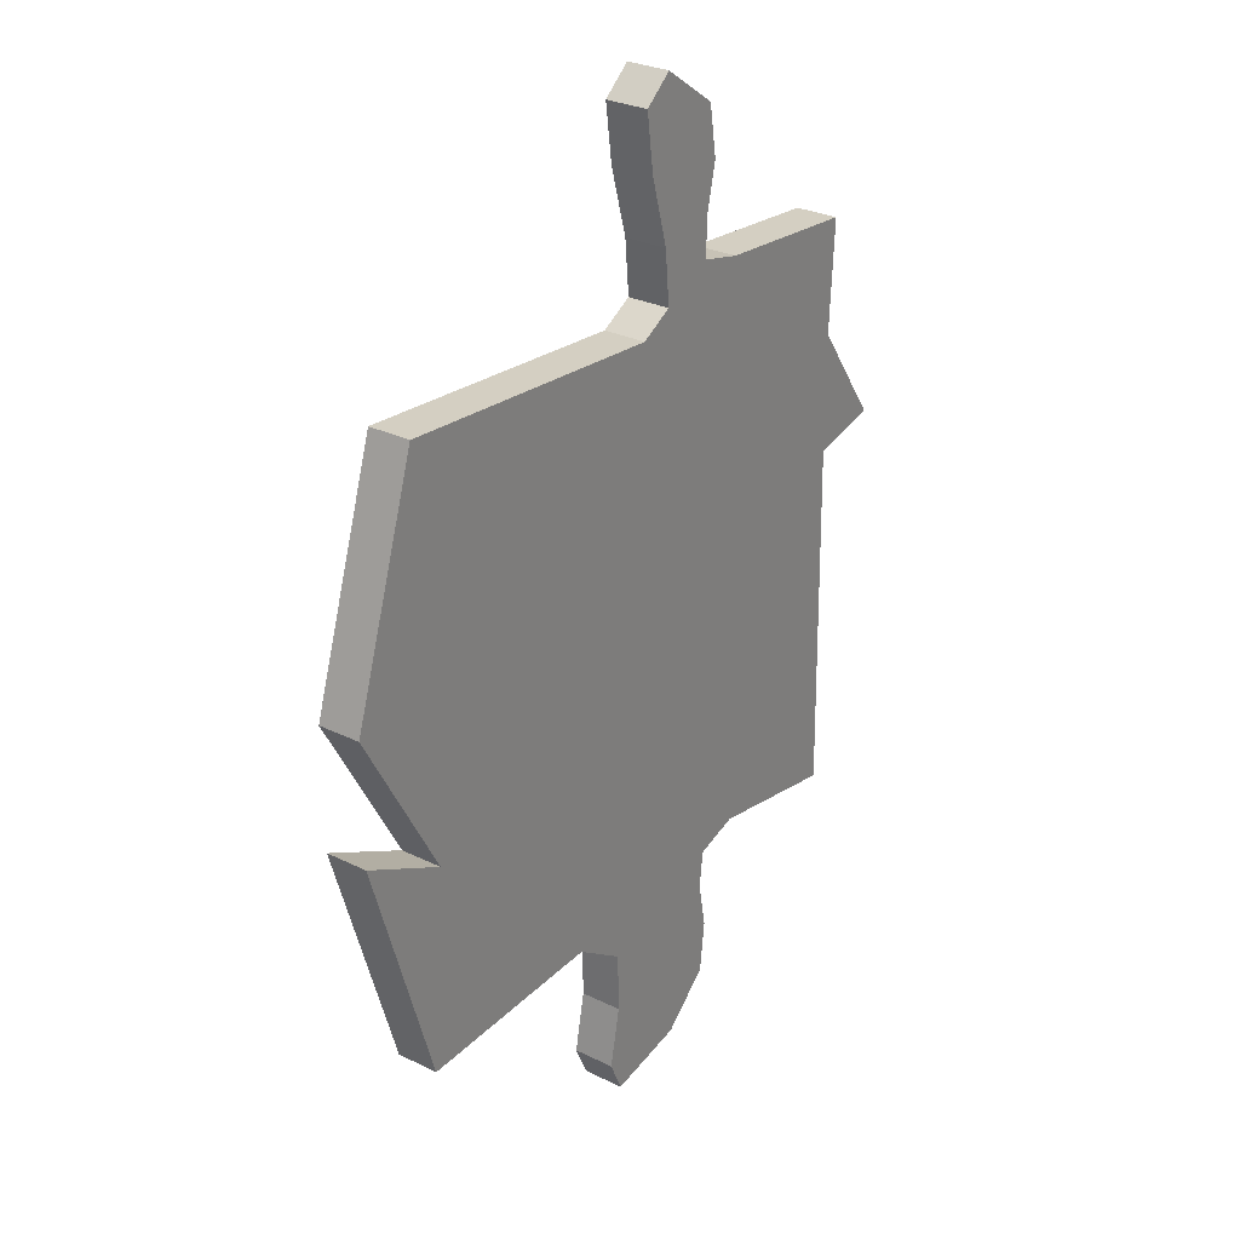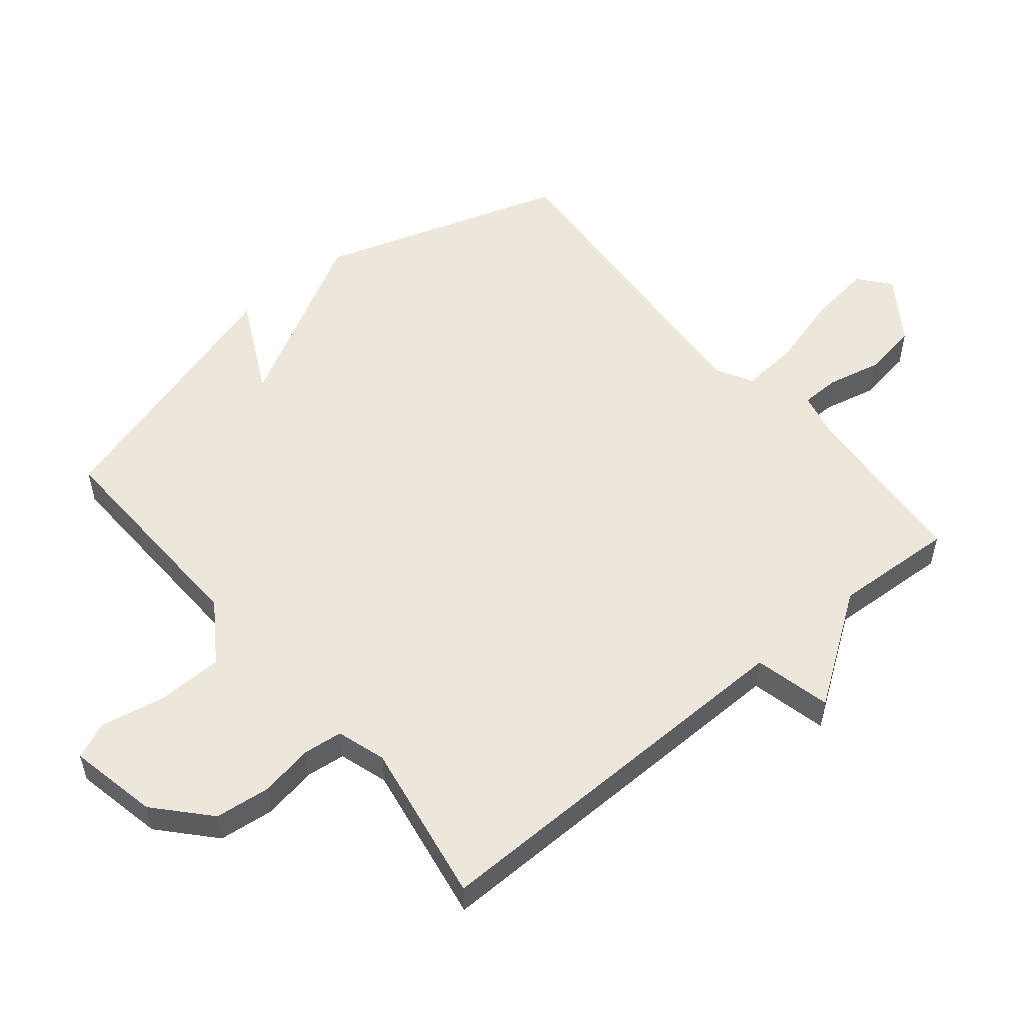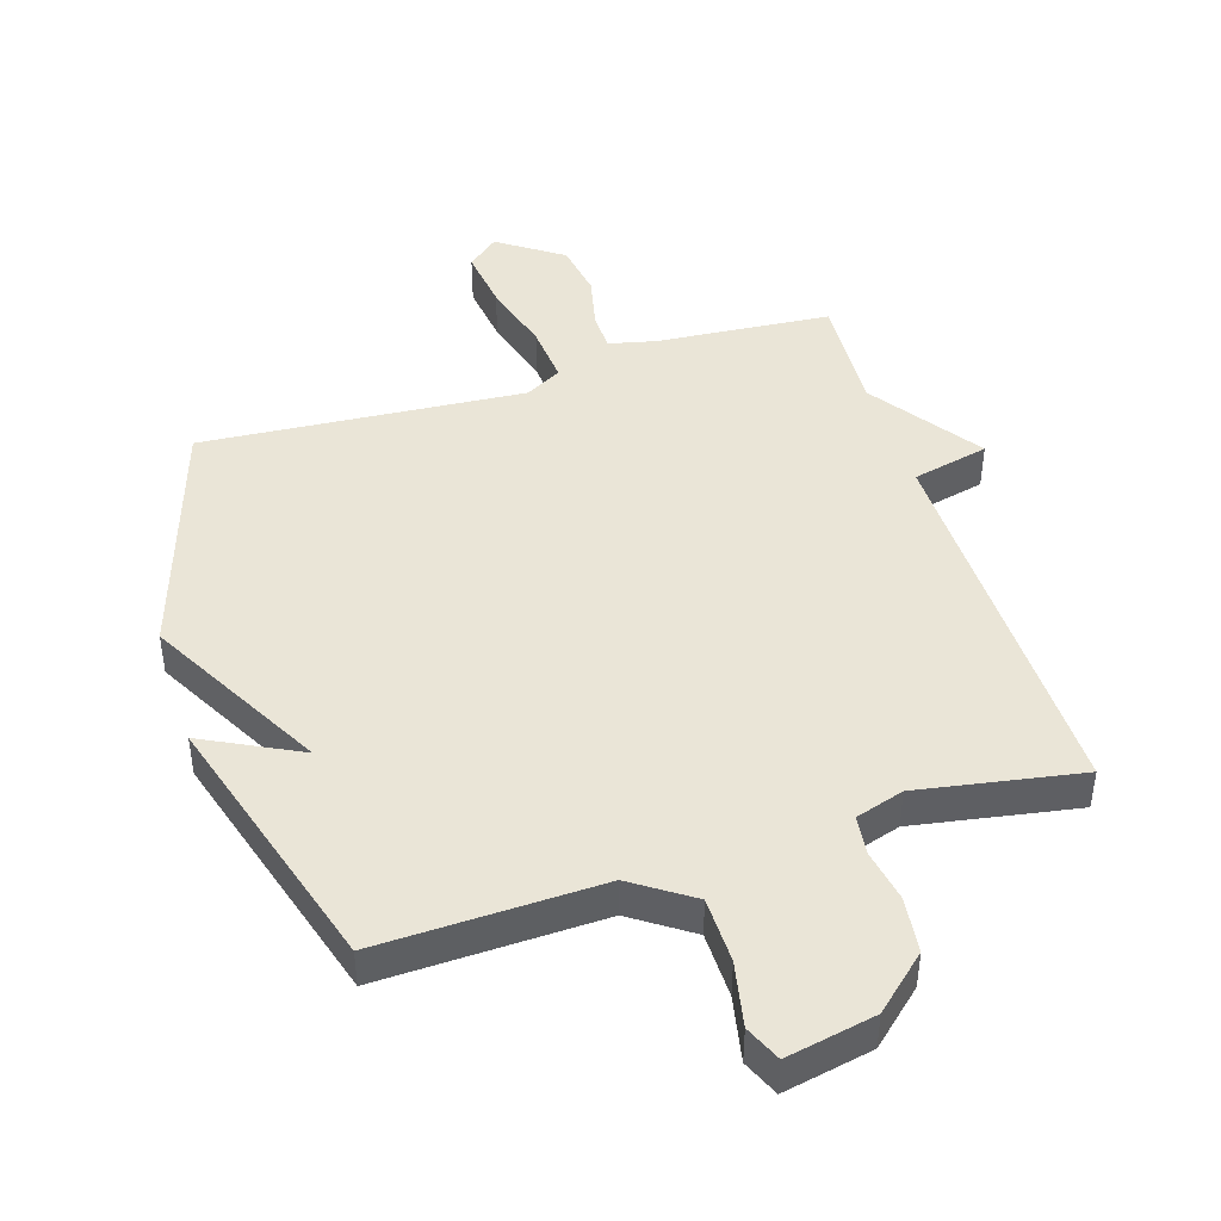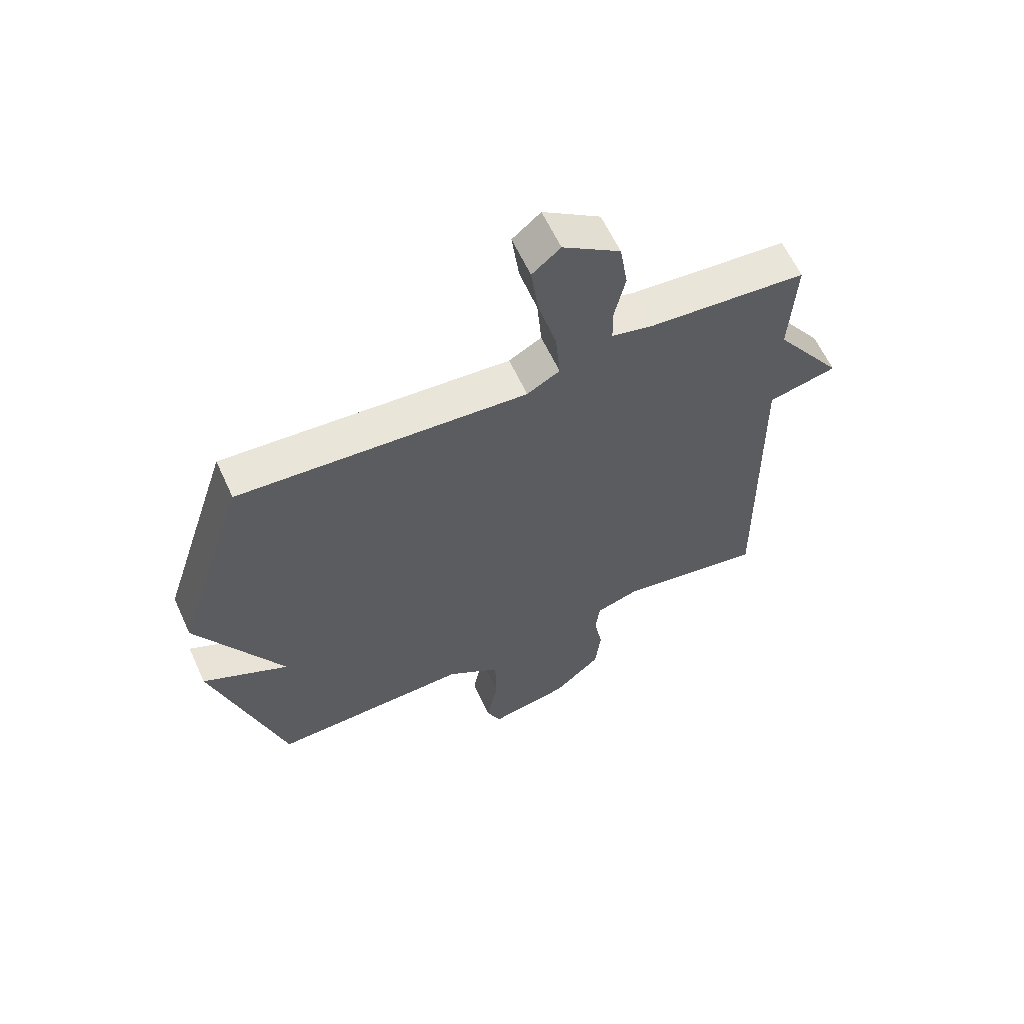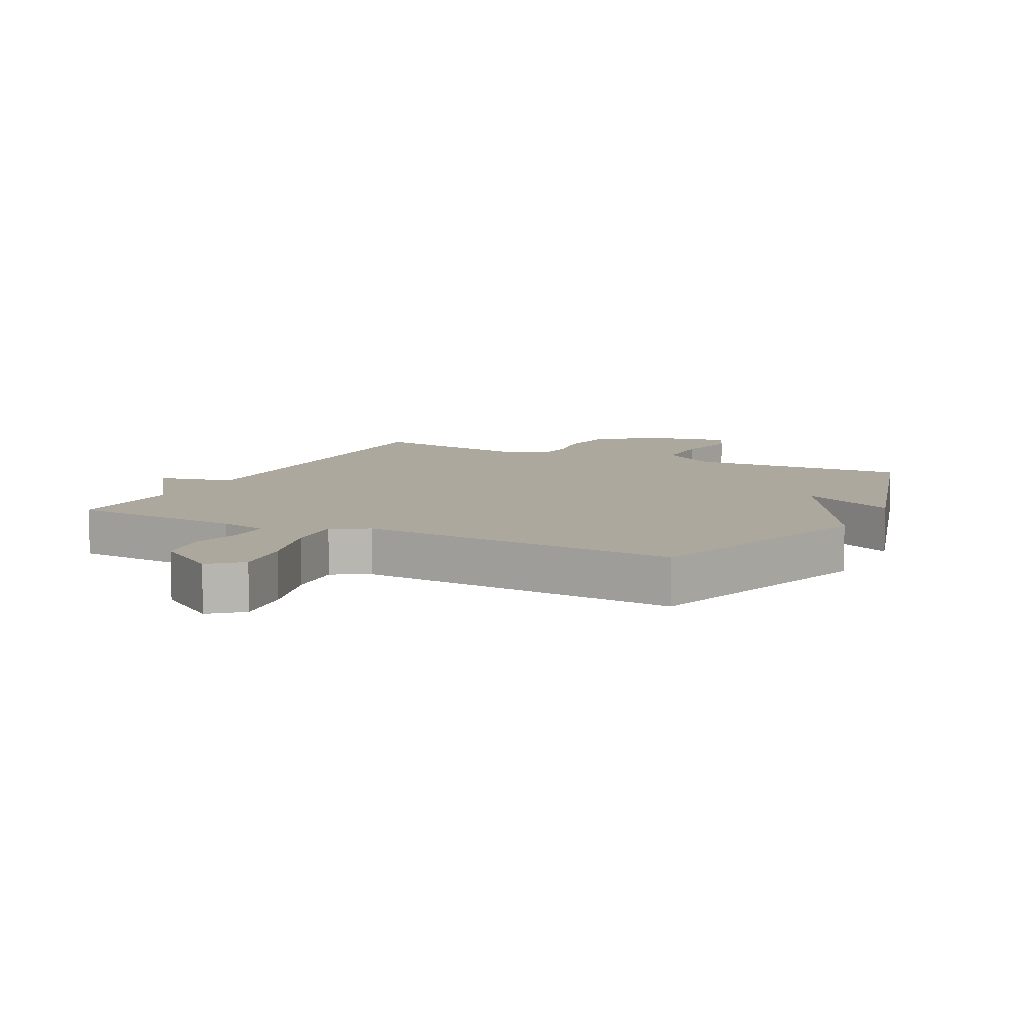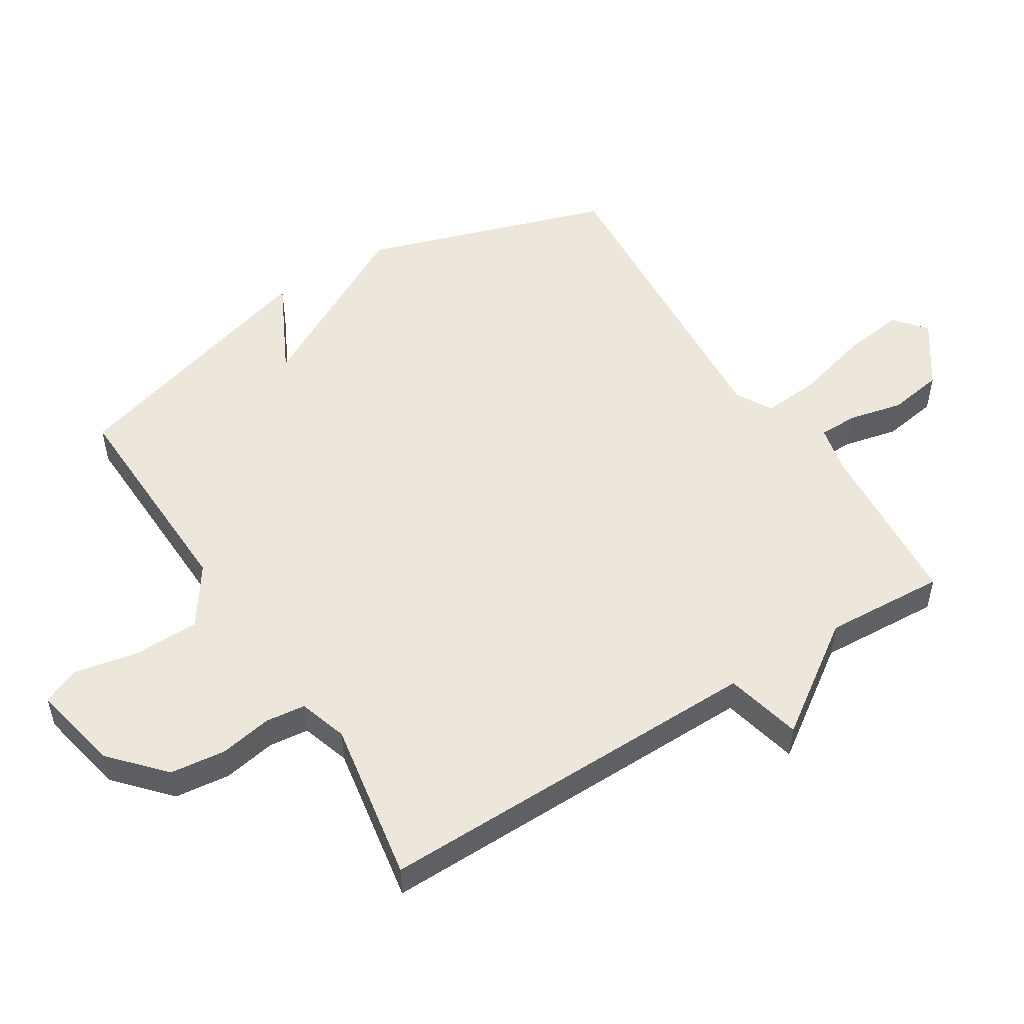
<metadata>
{"format":"obj","ext":"obj","renderer":"f3d","projection":"perspective","resolution":1024,"background":"white","views":[{"elev":28.7,"azim":126.4,"up":"+Z"},{"elev":53.9,"azim":-129.6,"up":"+Y"},{"elev":44.4,"azim":162.6,"up":"+Y"},{"elev":61.6,"azim":155.4,"up":"+Z"},{"elev":8.6,"azim":26.6,"up":"+Y"},{"elev":51.8,"azim":-122.1,"up":"+Y"}]}
</metadata>
<code>
v -0.5 0.07 -0.5
v -0.49 0.07 0.111
v -0.61 0.07 0.139
v -0.49 0.07 0.311
v -0.5 0.07 0.5
v -0.227 0.07 0.522
v -0.153 0.07 0.539
v -0.152 0.07 0.6
v -0.171 0.07 0.684
v -0.157 0.07 0.77
v -0.057 0.07 0.839
v -0.008 0.07 0.798
v -0.021 0.07 0.701
v -0.053 0.07 0.587
v -0.061 0.07 0.495
v -0.004 0.07 0.463
v 0.5 0.07 0.5
v 0.624 0.07 0.116
v 0.473 0.07 -0.16
v 0.624 0.07 -0.084
v 0.5 0.07 -0.5
v 0.153 0.07 -0.489
v 0.06 0.07 -0.552
v 0.058 0.07 -0.655
v 0.078 0.07 -0.756
v 0.053 0.07 -0.813
v -0.086 0.07 -0.785
v -0.168 0.07 -0.711
v -0.178 0.07 -0.624
v -0.163 0.07 -0.542
v -0.17 0.07 -0.48
v -0.246 0.07 -0.456
v -0.5 0 -0.5
v -0.49 0 0.111
v -0.61 0 0.139
v -0.49 0 0.311
v -0.5 0 0.5
v -0.227 0 0.522
v -0.153 0 0.539
v -0.152 0 0.6
v -0.171 0 0.684
v -0.157 0 0.77
v -0.057 0 0.839
v -0.008 0 0.798
v -0.021 0 0.701
v -0.053 0 0.587
v -0.061 0 0.495
v -0.004 0 0.463
v 0.5 0 0.5
v 0.624 0 0.116
v 0.473 0 -0.16
v 0.624 0 -0.084
v 0.5 0 -0.5
v 0.153 0 -0.489
v 0.06 0 -0.552
v 0.058 0 -0.655
v 0.078 0 -0.756
v 0.053 0 -0.813
v -0.086 0 -0.785
v -0.168 0 -0.711
v -0.178 0 -0.624
v -0.163 0 -0.542
v -0.17 0 -0.48
v -0.246 0 -0.456
f 28 29 30
f 27 28 30
f 26 27 30
f 25 26 30
f 24 25 30
f 23 24 30 31
f 22 23 31 32
f 19 20 21 22
f 19 22 32
f 18 19 32
f 17 18 32
f 16 17 32
f 12 13 14
f 11 12 14
f 10 11 14
f 9 10 14
f 8 9 14
f 7 8 14 15
f 32 1 2
f 16 32 2
f 15 16 2
f 7 15 2
f 6 7 2
f 2 3 4
f 6 2 4
f 4 5 6
f 62 61 60
f 62 60 59
f 62 59 58
f 62 58 57
f 62 57 56
f 63 62 56 55
f 64 63 55 54
f 54 53 52 51
f 64 54 51
f 64 51 50
f 64 50 49
f 64 49 48
f 46 45 44
f 46 44 43
f 46 43 42
f 46 42 41
f 46 41 40
f 47 46 40 39
f 34 33 64
f 34 64 48
f 34 48 47
f 34 47 39
f 34 39 38
f 36 35 34
f 36 34 38
f 38 37 36
f 1 33 34 2
f 2 34 35 3
f 3 35 36 4
f 4 36 37 5
f 5 37 38 6
f 6 38 39 7
f 7 39 40 8
f 8 40 41 9
f 9 41 42 10
f 10 42 43 11
f 11 43 44 12
f 12 44 45 13
f 13 45 46 14
f 14 46 47 15
f 15 47 48 16
f 16 48 49 17
f 17 49 50 18
f 18 50 51 19
f 19 51 52 20
f 20 52 53 21
f 21 53 54 22
f 22 54 55 23
f 23 55 56 24
f 24 56 57 25
f 25 57 58 26
f 26 58 59 27
f 27 59 60 28
f 28 60 61 29
f 29 61 62 30
f 30 62 63 31
f 31 63 64 32
f 32 64 33 1

</code>
